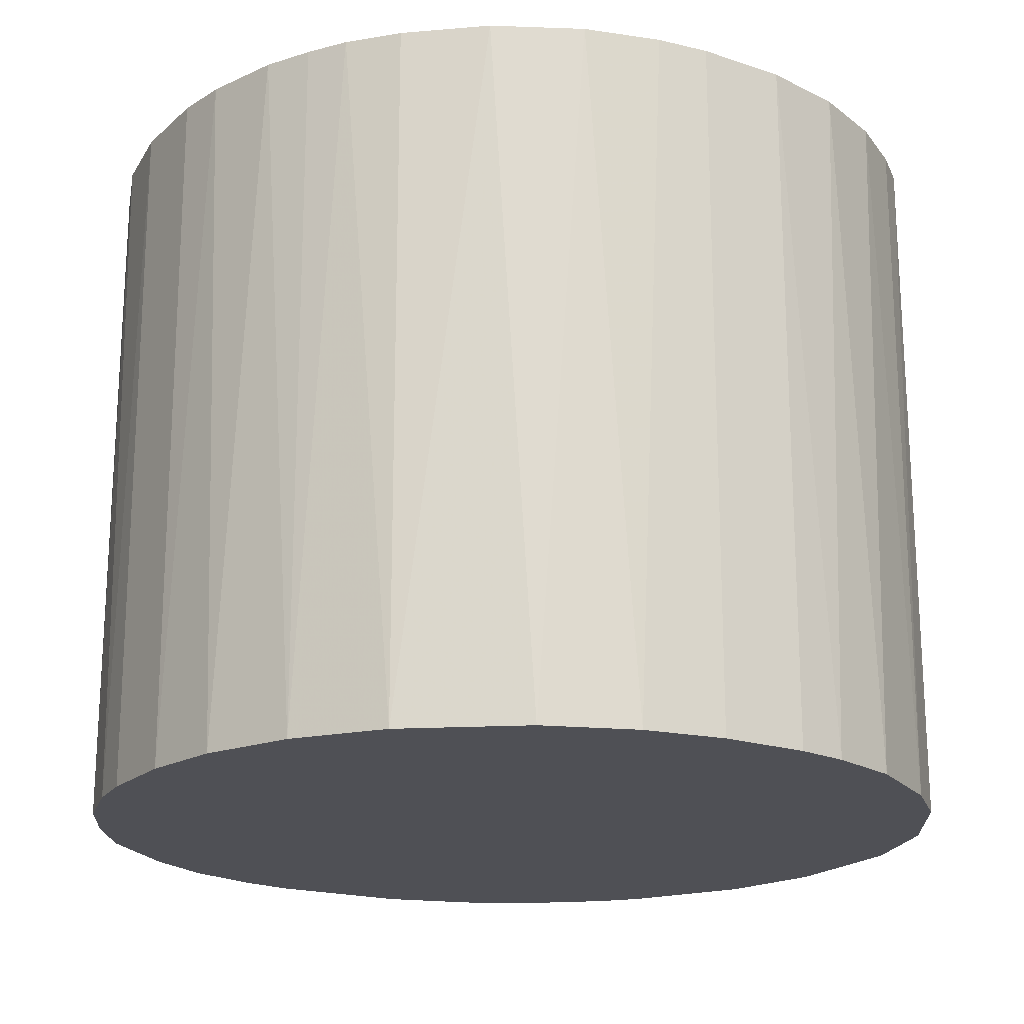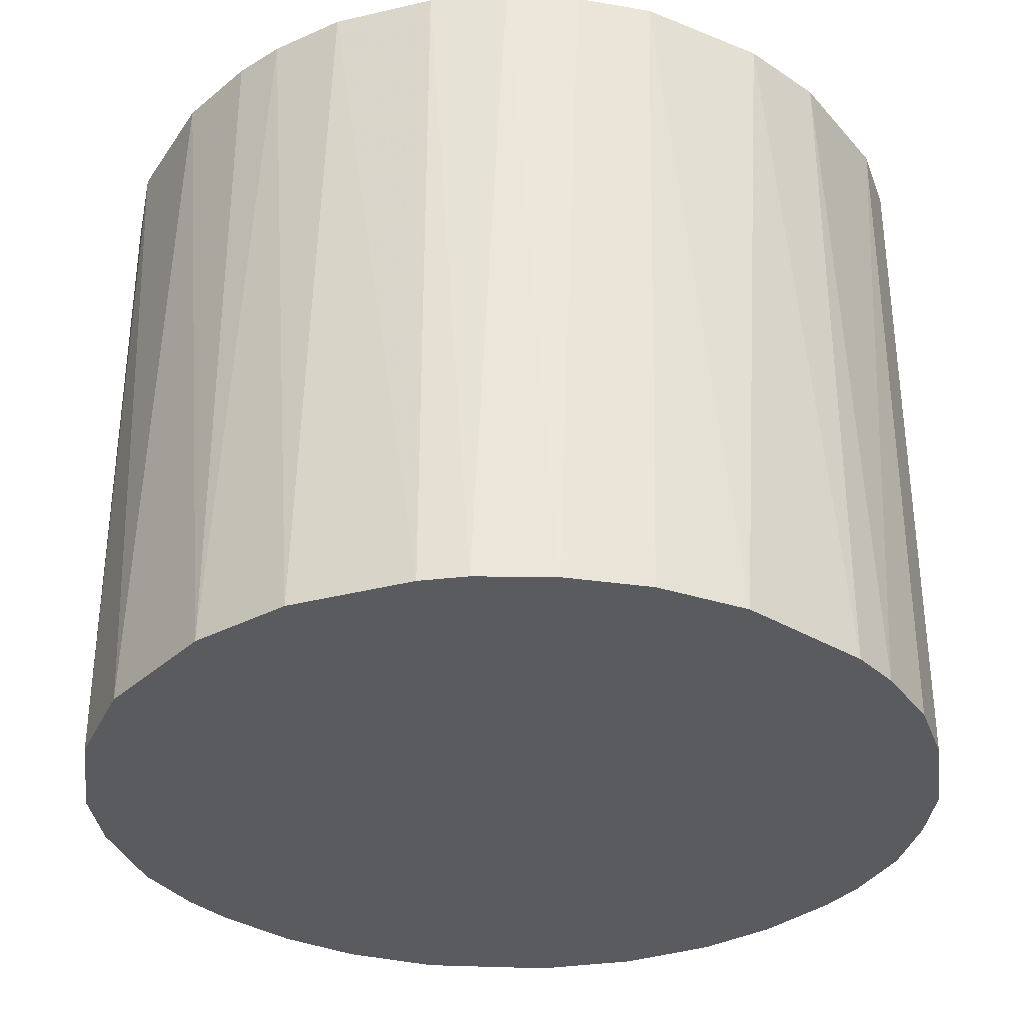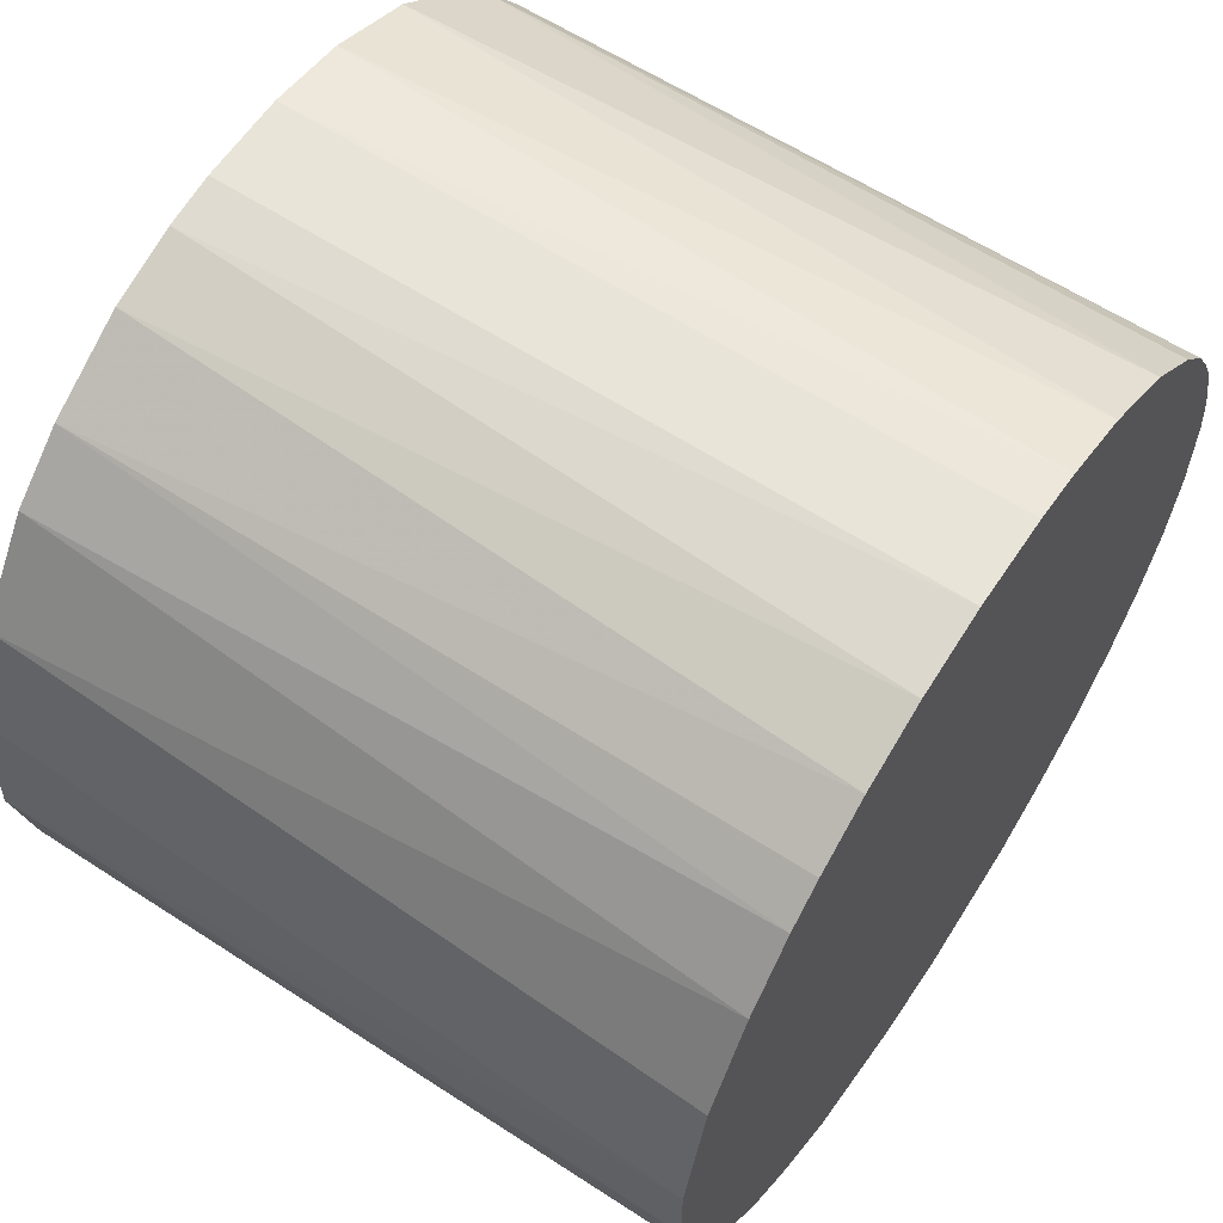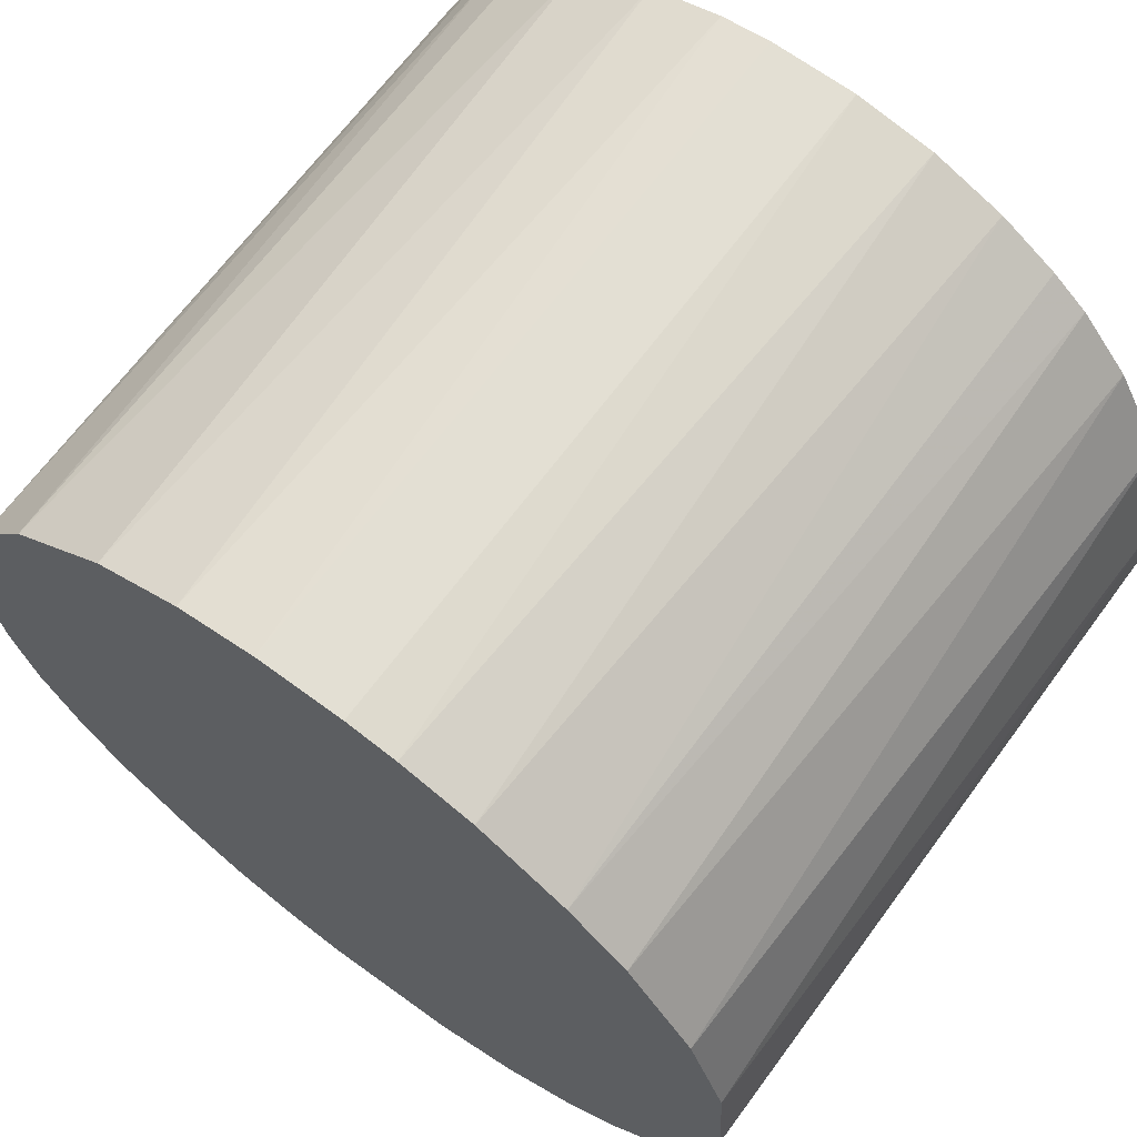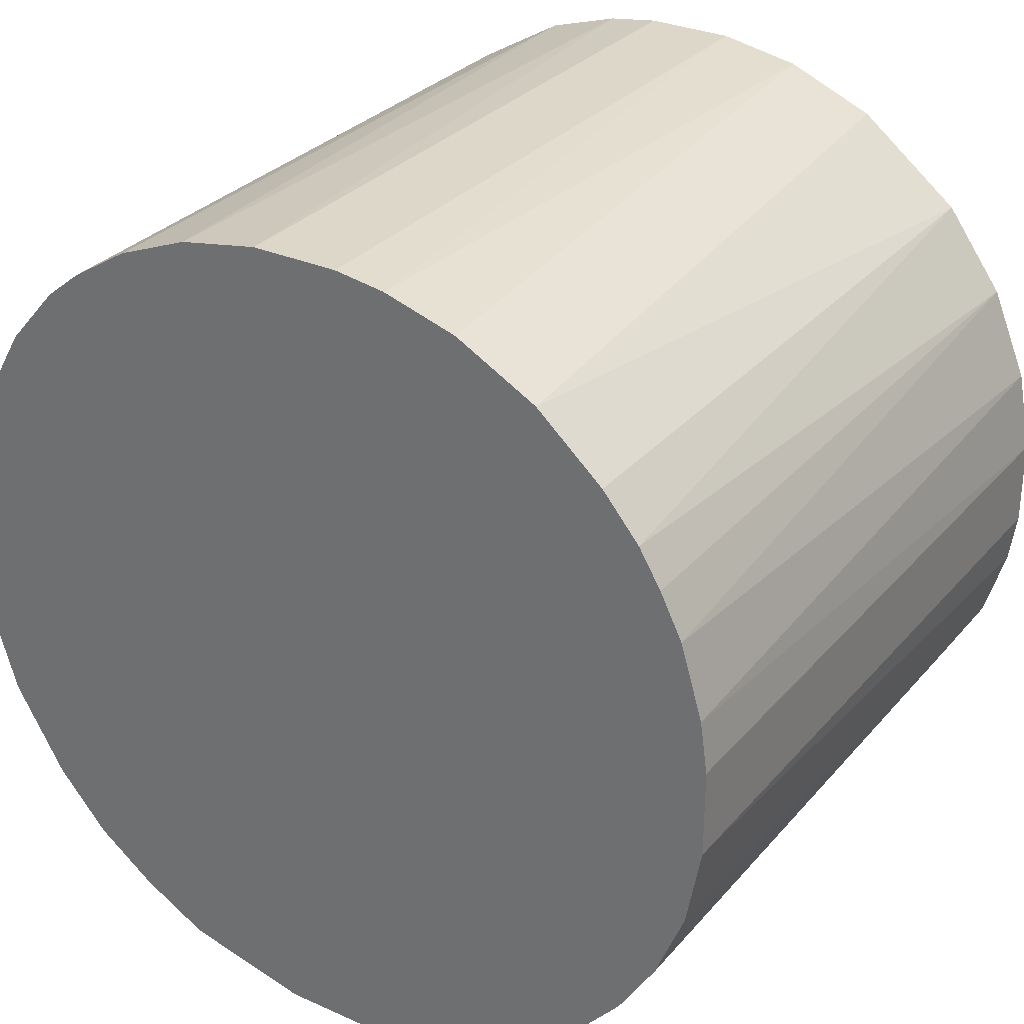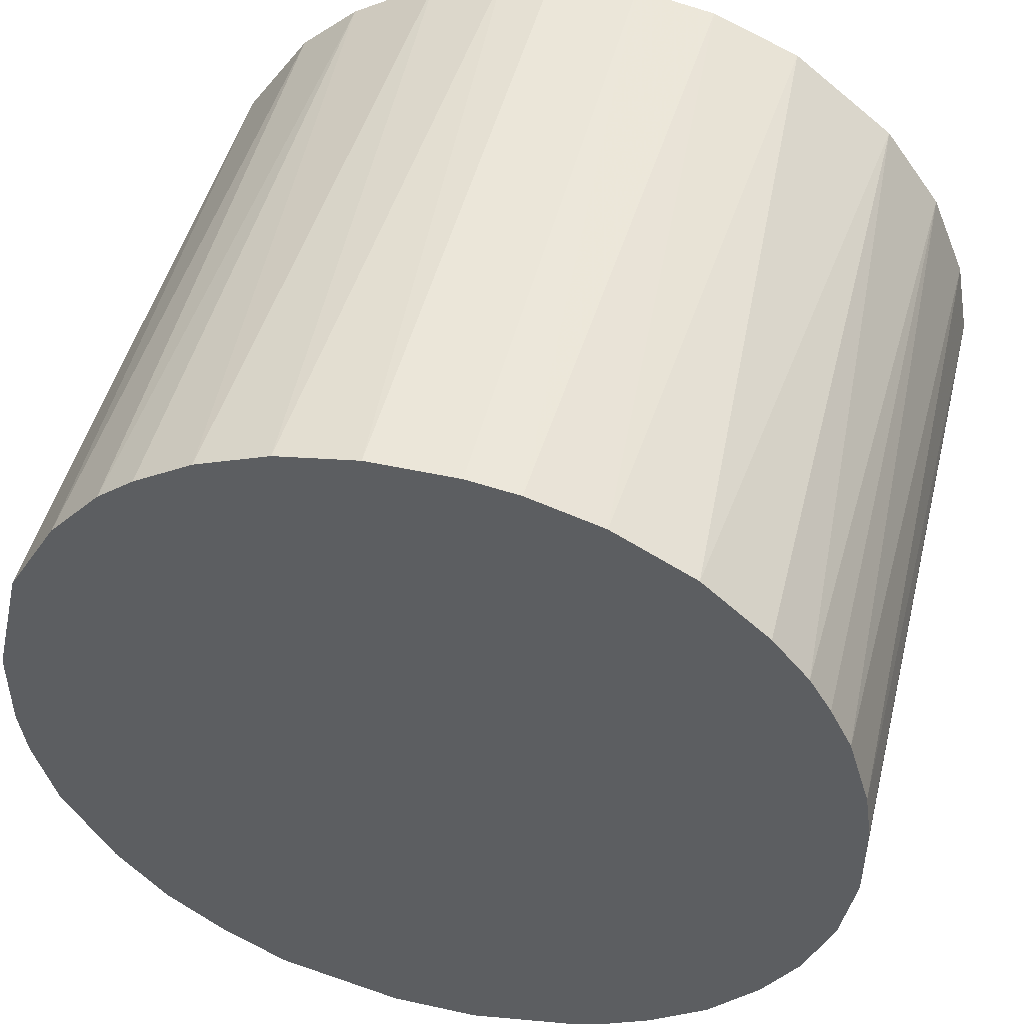
<metadata>
{"format":"obj","ext":"obj","renderer":"f3d","projection":"perspective","resolution":1024,"background":"white","views":[{"elev":-19.3,"azim":147.5,"up":"+Z"},{"elev":-33.3,"azim":-42.2,"up":"+Z"},{"elev":61.3,"azim":-56.5,"up":"+Y"},{"elev":67.1,"azim":-143.5,"up":"+Y"},{"elev":30.3,"azim":32.9,"up":"+Y"},{"elev":47.8,"azim":13.9,"up":"+Y"}]}
</metadata>
<code>
o convex_0
v -0.00717 -0.03139 -0.02615
v 0.003282 0.03191 0.02615
v 0.007132 0.03136 0.02615
v -0.003319 -0.03195 0.02615
v 0.03191 -0.003319 -0.02615
v -0.02864 0.01484 -0.02615
v -0.03195 -0.003313 0.02615
v 0.0286 -0.01488 0.02615
v 0.009339 0.0308 -0.02615
v 0.02805 0.01594 0.02615
v 0.0176 -0.02699 -0.02615
v -0.02589 -0.01928 -0.02615
v -0.01928 0.02585 0.02615
v -0.01268 0.0297 -0.02615
v -0.02203 -0.02368 0.02615
v 0.02365 0.022 -0.02615
v 0.01264 -0.02974 0.02615
v -0.03195 -0.003313 -0.02615
v -0.02974 0.01264 0.02615
v 0.03191 0.003282 0.02615
v 0.0308 0.009339 -0.02615
v 0.0187 0.0264 0.02615
v 0.007132 -0.03139 -0.02615
v 0.02695 -0.01763 -0.02615
v -0.02974 -0.01268 0.02615
v 0.022 -0.02368 0.02615
v -0.01378 -0.02919 -0.02615
v -0.009376 0.0308 0.02615
v -0.003319 0.03191 -0.02615
v -0.02368 0.022 -0.02615
v -0.01268 -0.02974 0.02615
v -0.03139 0.007132 -0.02615
v 0.0308 -0.009376 0.02615
v -0.02589 0.01924 0.02615
v -0.03029 -0.01102 -0.02615
v 0.01594 0.02805 -0.02615
v 0.0297 -0.01268 -0.02615
v -0.03195 0.003282 0.02615
v -0.01928 -0.02589 -0.02615
v 0.003282 -0.03195 0.02615
v 0.01264 0.0297 0.02615
v 0.02805 0.01594 -0.02615
v 0.003282 -0.03195 -0.02615
v 0.0264 0.0187 0.02615
v 0.02365 -0.02203 -0.02615
v 0.0297 0.01264 0.02615
v -0.01928 0.02585 -0.02615
v -0.02589 -0.01928 0.02615
v 0.003282 0.03191 -0.02615
v -0.003319 0.03191 0.02615
v 0.03191 0.003282 -0.02615
v 0.03191 -0.003319 0.02615
v 0.02585 -0.01928 0.02615
v 0.01264 -0.02974 -0.02615
v -0.01488 0.0286 0.02615
v -0.01763 -0.02698 0.02615
v -0.03139 -0.00717 0.02615
v -0.02368 -0.02203 -0.02615
v -0.02203 0.02365 0.02615
v 0.0176 -0.02699 0.02615
v 0.02365 0.022 0.02615
v 0.03136 -0.00717 -0.02615
v 0.03136 0.007132 0.02615
v -0.00717 0.03136 -0.02615
f 50 29 64
f 3 2 4
f 5 1 6
f 4 2 7
f 3 4 8
f 5 6 9
f 3 8 10
f 1 5 11
f 6 1 12
f 7 2 13
f 9 6 14
f 4 7 15
f 5 9 16
f 8 4 17
f 6 12 18
f 7 13 19
f 10 8 20
f 5 16 21
f 3 10 22
f 1 11 23
f 11 5 24
f 15 7 25
f 8 17 26
f 12 1 27
f 13 2 28
f 9 14 29
f 14 6 30
f 1 4 31
f 4 15 31
f 27 1 31
f 6 18 32
f 19 6 32
f 20 8 33
f 6 19 34
f 19 13 34
f 30 6 34
f 18 12 35
f 12 25 35
f 16 9 36
f 22 16 36
f 24 5 37
f 8 24 37
f 33 8 37
f 18 7 38
f 7 19 38
f 32 18 38
f 19 32 38
f 12 27 39
f 17 4 40
f 23 17 40
f 9 3 41
f 3 22 41
f 36 9 41
f 22 36 41
f 21 16 42
f 4 1 43
f 1 23 43
f 40 4 43
f 23 40 43
f 22 10 44
f 10 42 44
f 42 16 44
f 11 24 45
f 26 11 45
f 10 20 46
f 42 10 46
f 21 42 46
f 14 30 47
f 15 25 48
f 25 12 48
f 2 3 49
f 3 9 49
f 29 2 49
f 9 29 49
f 28 2 50
f 2 29 50
f 20 5 51
f 5 21 51
f 5 20 52
f 20 33 52
f 24 8 53
f 8 26 53
f 45 24 53
f 26 45 53
f 11 17 54
f 23 11 54
f 17 23 54
f 13 28 55
f 28 14 55
f 47 13 55
f 14 47 55
f 31 15 56
f 27 31 56
f 15 39 56
f 39 27 56
f 7 18 57
f 25 7 57
f 18 35 57
f 35 25 57
f 12 39 58
f 39 15 58
f 48 12 58
f 15 48 58
f 34 13 59
f 30 34 59
f 13 47 59
f 47 30 59
f 17 11 60
f 26 17 60
f 11 26 60
f 16 22 61
f 22 44 61
f 44 16 61
f 37 5 62
f 33 37 62
f 5 52 62
f 52 33 62
f 46 20 63
f 21 46 63
f 20 51 63
f 51 21 63
f 14 28 64
f 29 14 64
f 28 50 64

</code>
